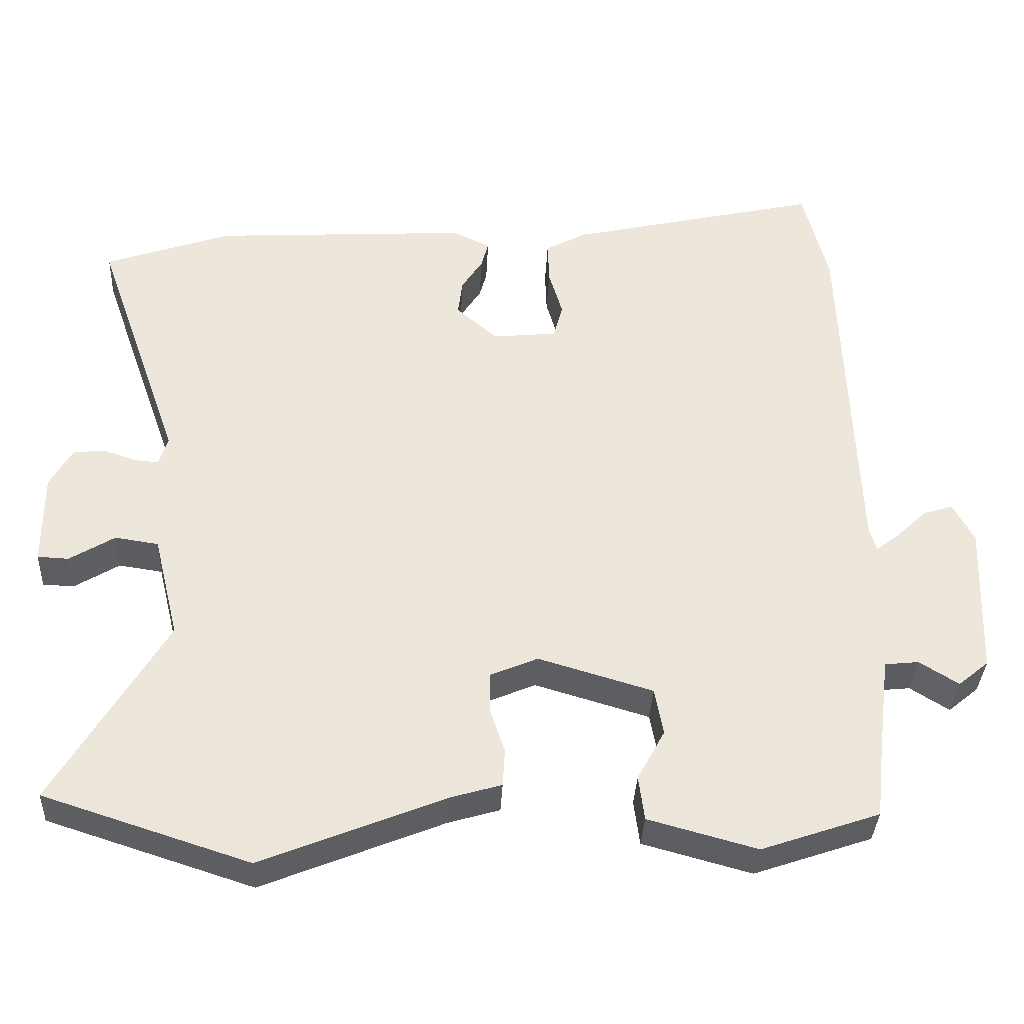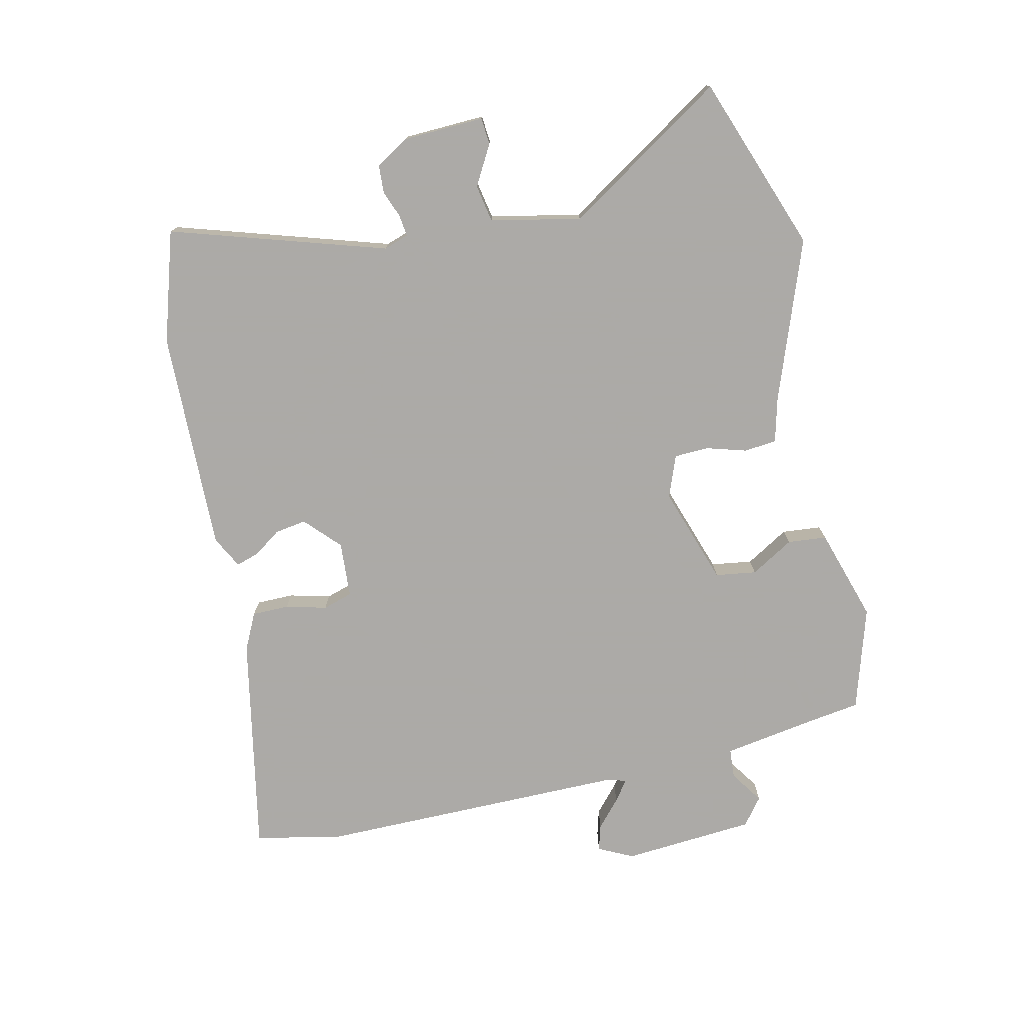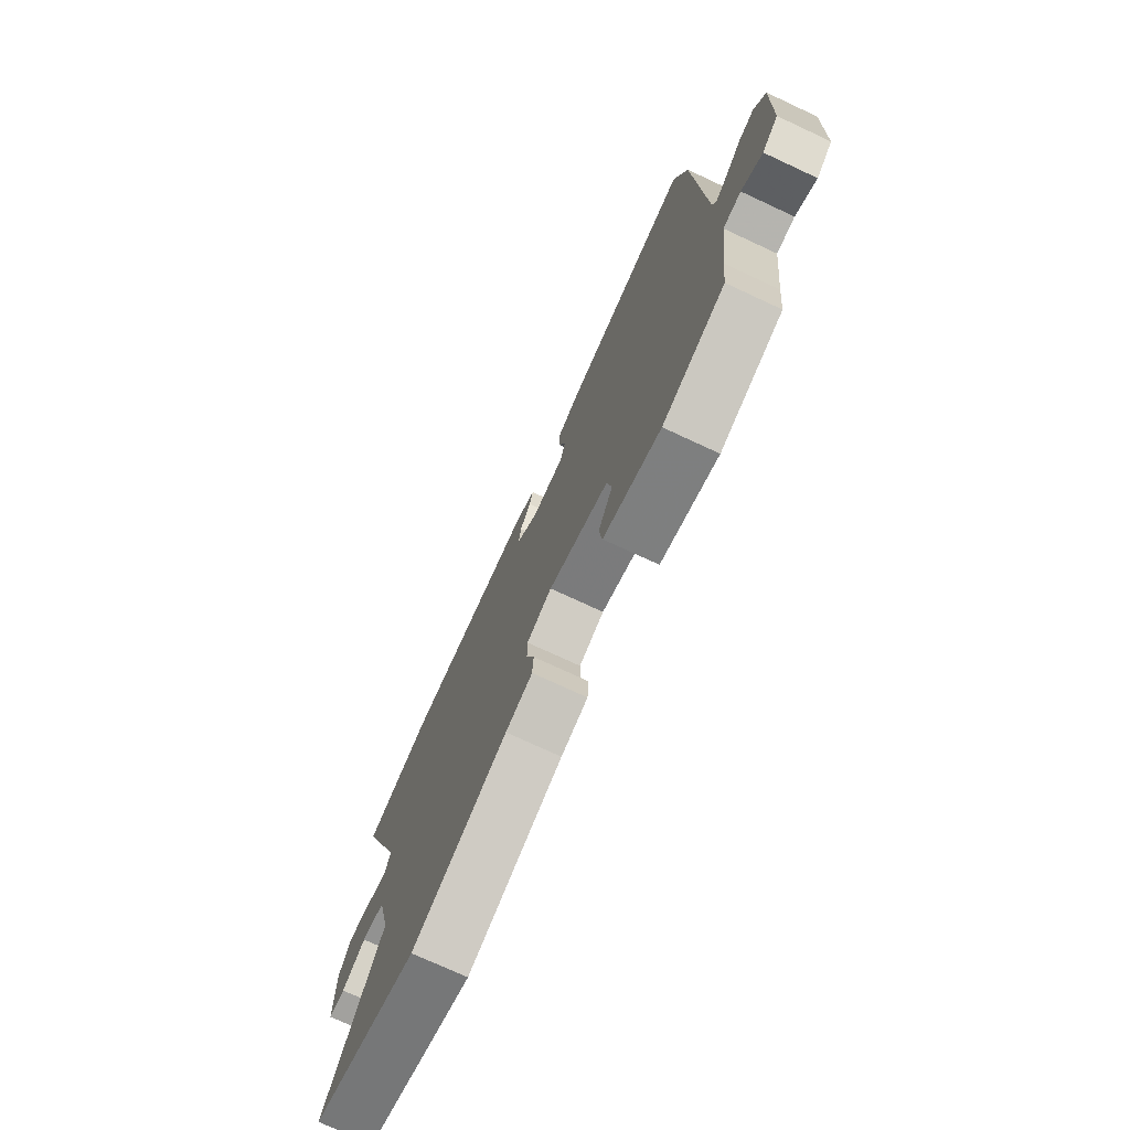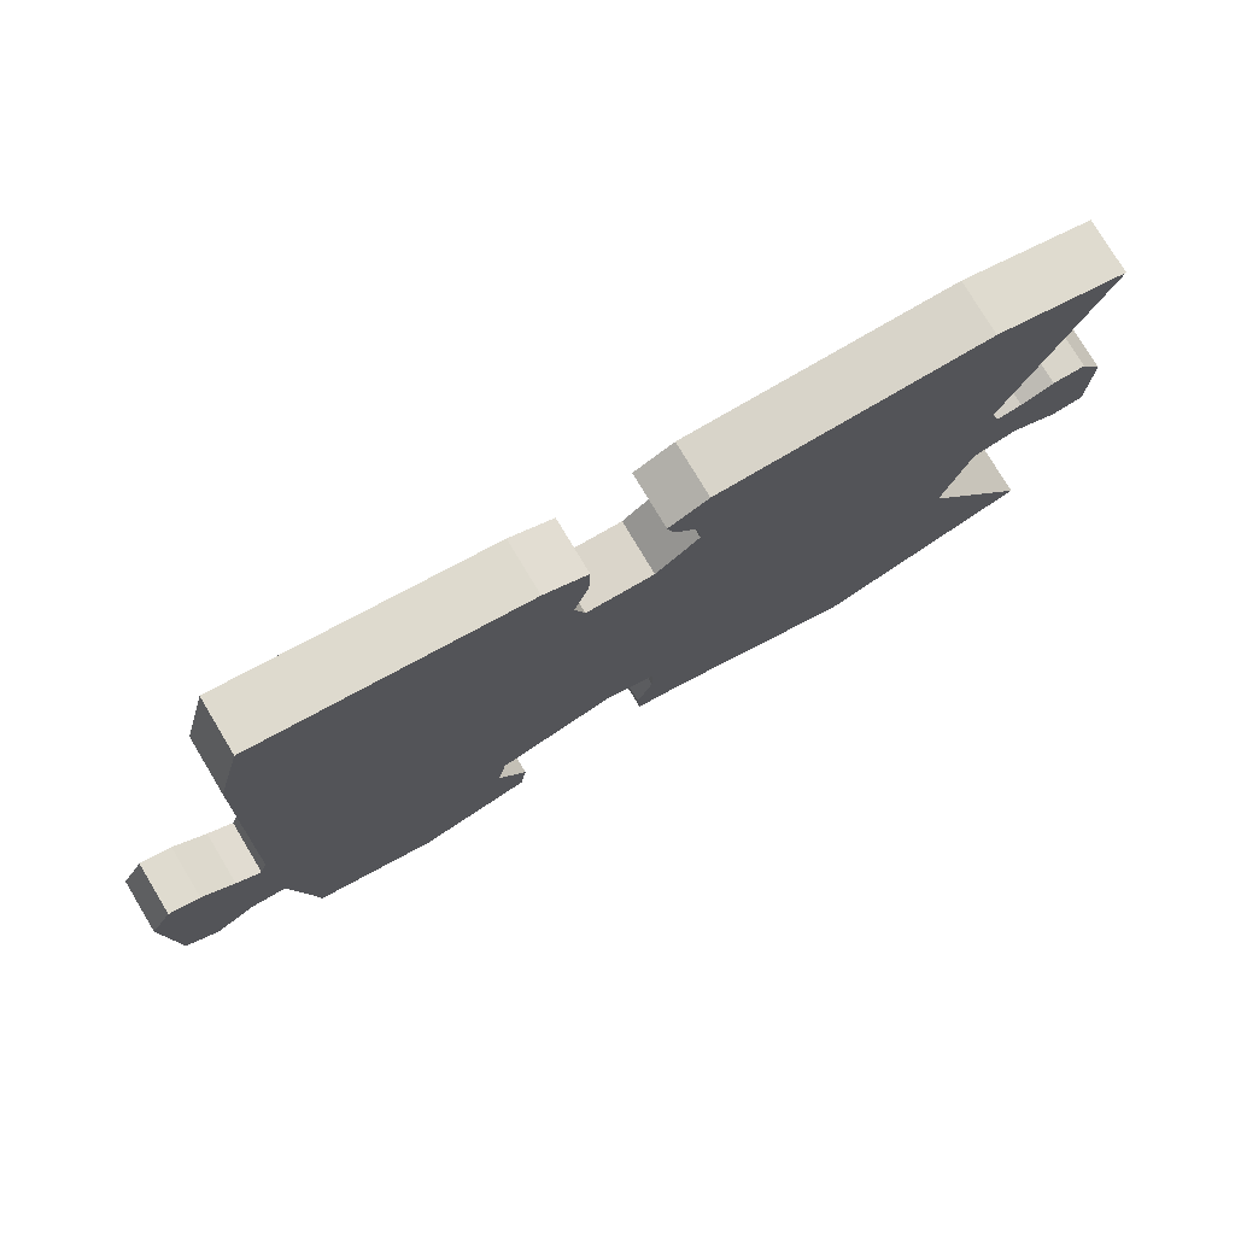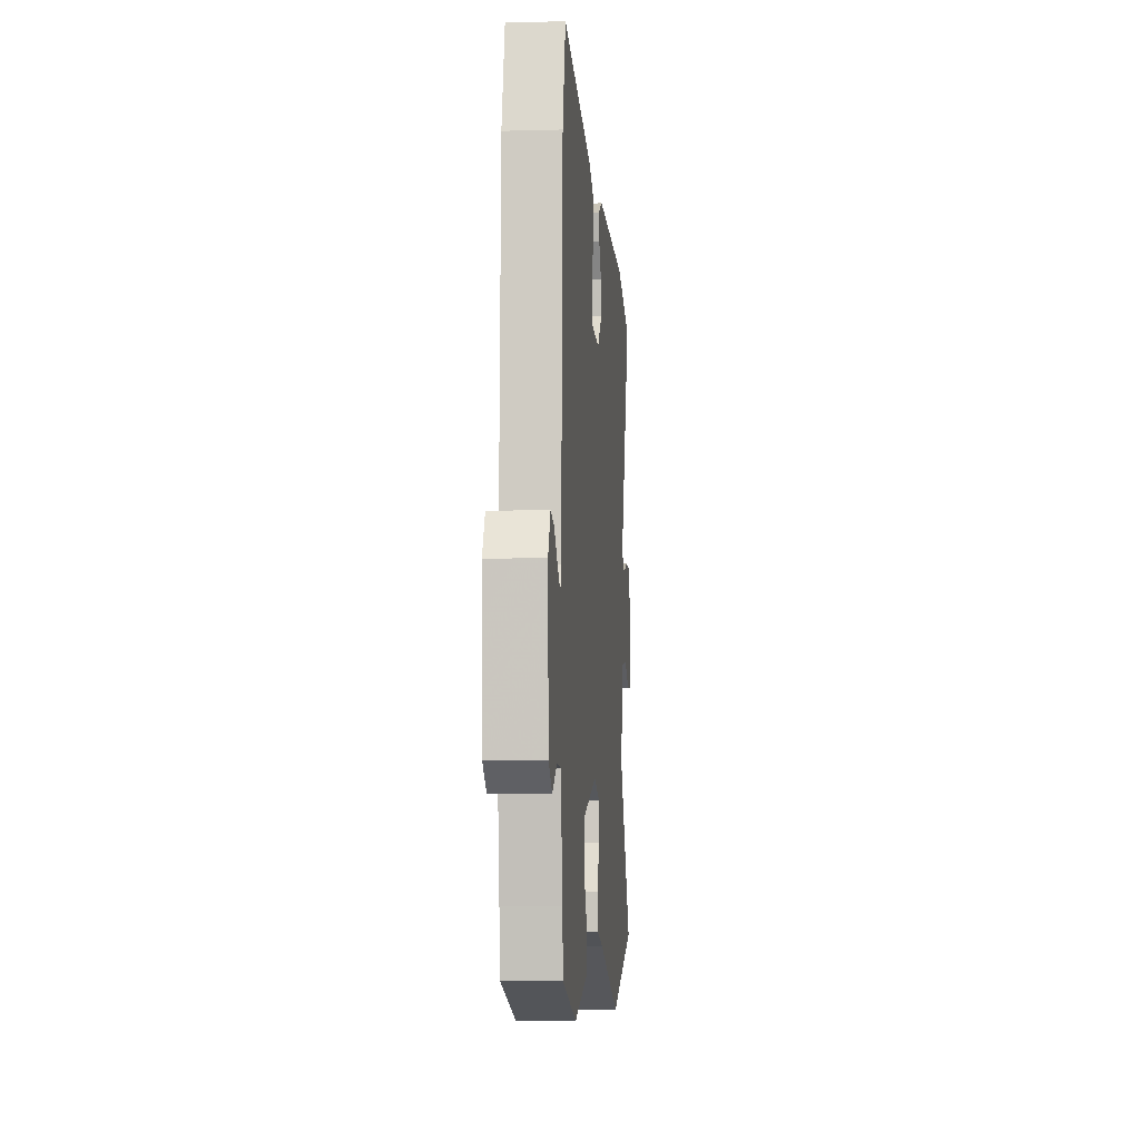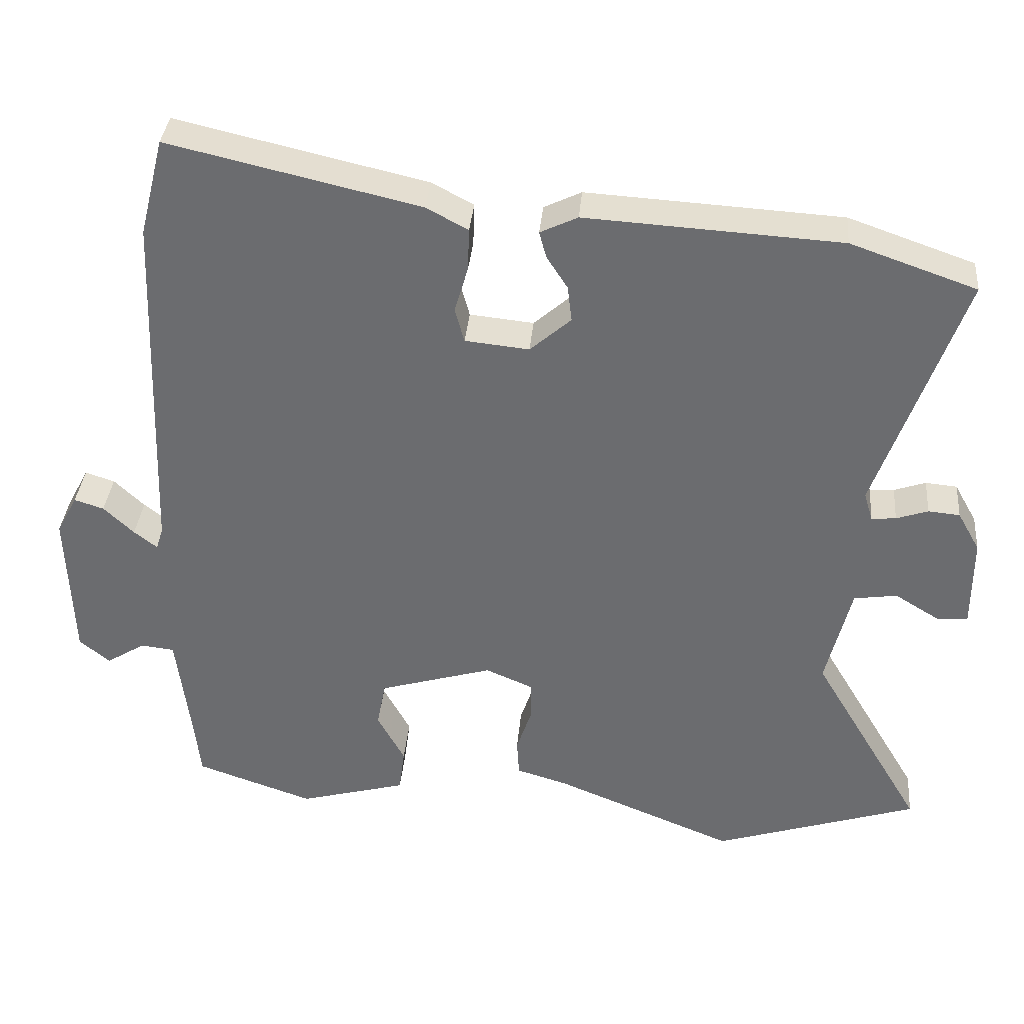
<metadata>
{"format":"obj","ext":"obj","renderer":"f3d","projection":"perspective","resolution":1024,"background":"white","views":[{"elev":-35.4,"azim":177.3,"up":"+Z"},{"elev":-76.0,"azim":104.8,"up":"+Y"},{"elev":-74.5,"azim":-114.9,"up":"+Z"},{"elev":77.8,"azim":-31.0,"up":"+Z"},{"elev":-5.2,"azim":-85.0,"up":"+Z"},{"elev":35.7,"azim":5.1,"up":"+Z"}]}
</metadata>
<code>
v 0.437 0.07 0.522
v 0.612 0.07 0.461
v 0.493 0.07 0.122
v 0.505 0.07 0.082
v 0.539 0.07 0.085
v 0.583 0.07 0.1
v 0.627 0.07 0.096
v 0.658 0.07 0.041
v 0.658 0.07 -0.088
v 0.615 0.07 -0.09
v 0.553 0.07 -0.052
v 0.493 0.07 -0.061
v 0.458 0.07 -0.204
v 0.612 0.07 -0.464
v 0.328 0.07 -0.556
v 0.077 0.07 -0.454
v 0.006 0.07 -0.433
v 0.003 0.07 -0.381
v 0.024 0.07 -0.318
v 0.024 0.07 -0.263
v -0.042 0.07 -0.235
v -0.2 0.07 -0.282
v -0.212 0.07 -0.347
v -0.174 0.07 -0.417
v -0.182 0.07 -0.479
v -0.332 0.07 -0.52
v -0.495 0.07 -0.464
v -0.504 0.07 -0.382
v -0.523 0.07 -0.23
v -0.57 0.07 -0.225
v -0.624 0.07 -0.259
v -0.666 0.07 -0.224
v -0.674 0.07 -0.012
v -0.645 0.07 0.042
v -0.604 0.07 0.029
v -0.562 0.07 -0.011
v -0.53 0.07 -0.036
v -0.52 0.07 -0.005
v -0.502 0.07 0.492
v -0.468 0.07 0.628
v -0.12 0.07 0.548
v -0.062 0.07 0.517
v -0.064 0.07 0.458
v -0.083 0.07 0.393
v -0.07 0.07 0.345
v 0.019 0.07 0.336
v 0.076 0.07 0.386
v 0.07 0.07 0.436
v 0.041 0.07 0.481
v 0.031 0.07 0.518
v 0.083 0.07 0.543
v 0.437 0 0.522
v 0.612 0 0.461
v 0.493 0 0.122
v 0.505 0 0.082
v 0.539 0 0.085
v 0.583 0 0.1
v 0.627 0 0.096
v 0.658 0 0.041
v 0.658 0 -0.088
v 0.615 0 -0.09
v 0.553 0 -0.052
v 0.493 0 -0.061
v 0.458 0 -0.204
v 0.612 0 -0.464
v 0.328 0 -0.556
v 0.077 0 -0.454
v 0.006 0 -0.433
v 0.003 0 -0.381
v 0.024 0 -0.318
v 0.024 0 -0.263
v -0.042 0 -0.235
v -0.2 0 -0.282
v -0.212 0 -0.347
v -0.174 0 -0.417
v -0.182 0 -0.479
v -0.332 0 -0.52
v -0.495 0 -0.464
v -0.504 0 -0.382
v -0.523 0 -0.23
v -0.57 0 -0.225
v -0.624 0 -0.259
v -0.666 0 -0.224
v -0.674 0 -0.012
v -0.645 0 0.042
v -0.604 0 0.029
v -0.562 0 -0.011
v -0.53 0 -0.036
v -0.52 0 -0.005
v -0.502 0 0.492
v -0.468 0 0.628
v -0.12 0 0.548
v -0.062 0 0.517
v -0.064 0 0.458
v -0.083 0 0.393
v -0.07 0 0.345
v 0.019 0 0.336
v 0.076 0 0.386
v 0.07 0 0.436
v 0.041 0 0.481
v 0.031 0 0.518
v 0.083 0 0.543
f 1 2 3
f 51 1 3
f 50 51 3
f 49 50 3
f 48 49 3
f 47 48 3 4
f 46 47 4
f 45 46 4
f 42 43 44
f 41 42 44
f 40 41 44
f 39 40 44
f 38 39 44
f 37 38 44 45
f 34 35 36
f 33 34 36
f 32 33 36
f 31 32 36
f 30 31 36
f 29 30 36 37
f 37 45 4
f 29 37 4
f 28 29 4
f 26 27 28
f 25 26 28
f 24 25 28
f 23 24 28
f 16 17 18 19
f 16 19 20
f 15 16 20
f 14 15 20
f 13 14 20
f 12 13 20 21
f 9 10 11
f 8 9 11
f 7 8 11
f 6 7 11
f 5 6 11
f 5 11 12
f 12 21 22
f 5 12 22
f 4 5 22
f 22 23 28
f 4 22 28
f 54 53 52
f 54 52 102
f 54 102 101
f 54 101 100
f 54 100 99
f 55 54 99 98
f 55 98 97
f 55 97 96
f 95 94 93
f 95 93 92
f 95 92 91
f 95 91 90
f 95 90 89
f 96 95 89 88
f 87 86 85
f 87 85 84
f 87 84 83
f 87 83 82
f 87 82 81
f 88 87 81 80
f 55 96 88
f 55 88 80
f 55 80 79
f 79 78 77
f 79 77 76
f 79 76 75
f 79 75 74
f 70 69 68 67
f 71 70 67
f 71 67 66
f 71 66 65
f 71 65 64
f 72 71 64 63
f 62 61 60
f 62 60 59
f 62 59 58
f 62 58 57
f 62 57 56
f 63 62 56
f 73 72 63
f 73 63 56
f 73 56 55
f 79 74 73
f 79 73 55
f 1 52 53 2
f 2 53 54 3
f 3 54 55 4
f 4 55 56 5
f 5 56 57 6
f 6 57 58 7
f 7 58 59 8
f 8 59 60 9
f 9 60 61 10
f 10 61 62 11
f 11 62 63 12
f 12 63 64 13
f 13 64 65 14
f 14 65 66 15
f 15 66 67 16
f 16 67 68 17
f 17 68 69 18
f 18 69 70 19
f 19 70 71 20
f 20 71 72 21
f 21 72 73 22
f 22 73 74 23
f 23 74 75 24
f 24 75 76 25
f 25 76 77 26
f 26 77 78 27
f 27 78 79 28
f 28 79 80 29
f 29 80 81 30
f 30 81 82 31
f 31 82 83 32
f 32 83 84 33
f 33 84 85 34
f 34 85 86 35
f 35 86 87 36
f 36 87 88 37
f 37 88 89 38
f 38 89 90 39
f 39 90 91 40
f 40 91 92 41
f 41 92 93 42
f 42 93 94 43
f 43 94 95 44
f 44 95 96 45
f 45 96 97 46
f 46 97 98 47
f 47 98 99 48
f 48 99 100 49
f 49 100 101 50
f 50 101 102 51
f 51 102 52 1

</code>
